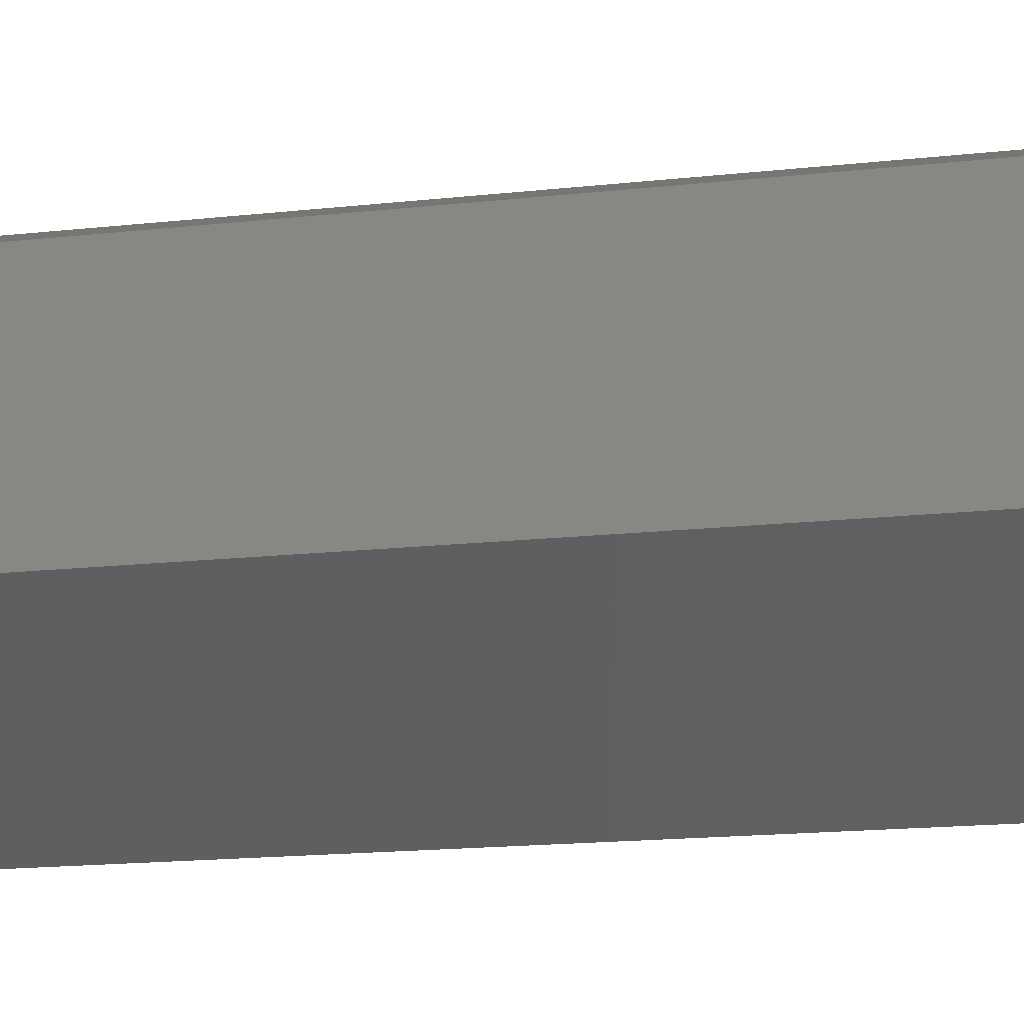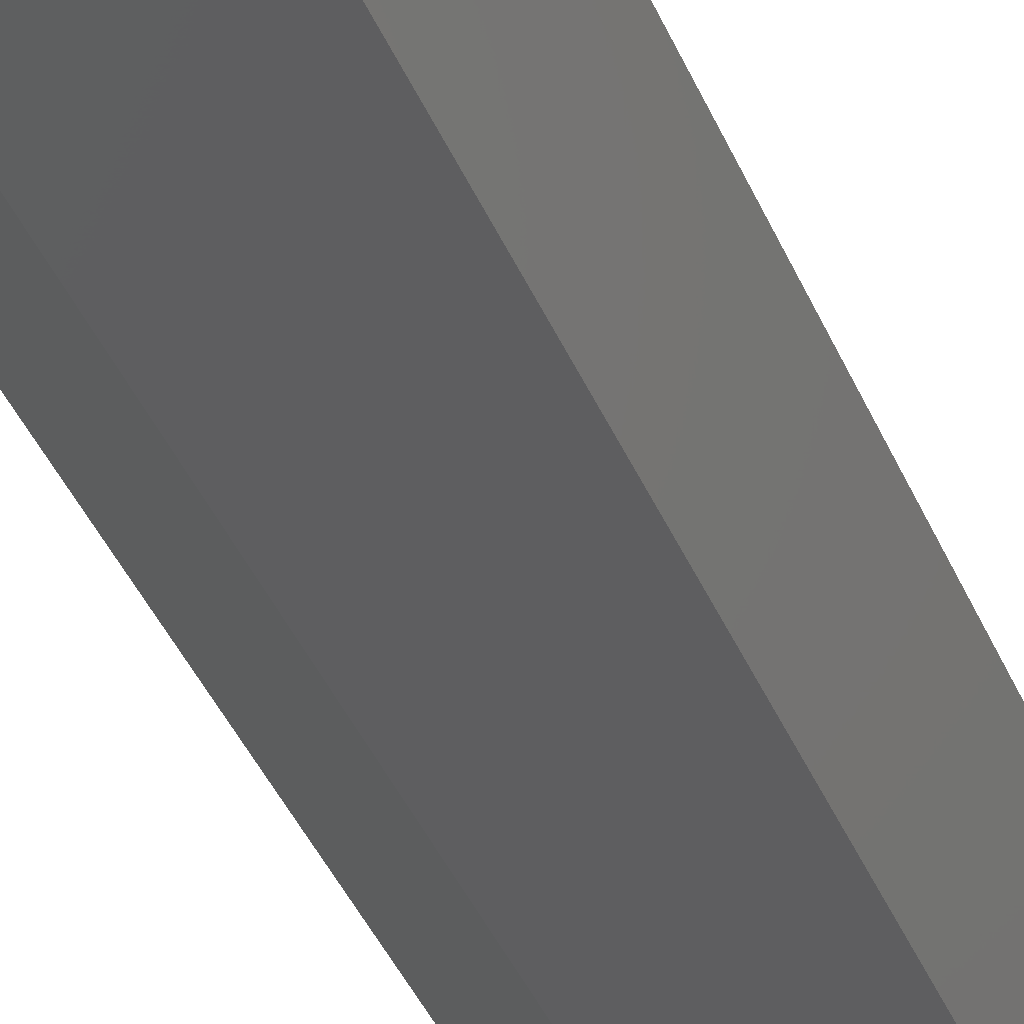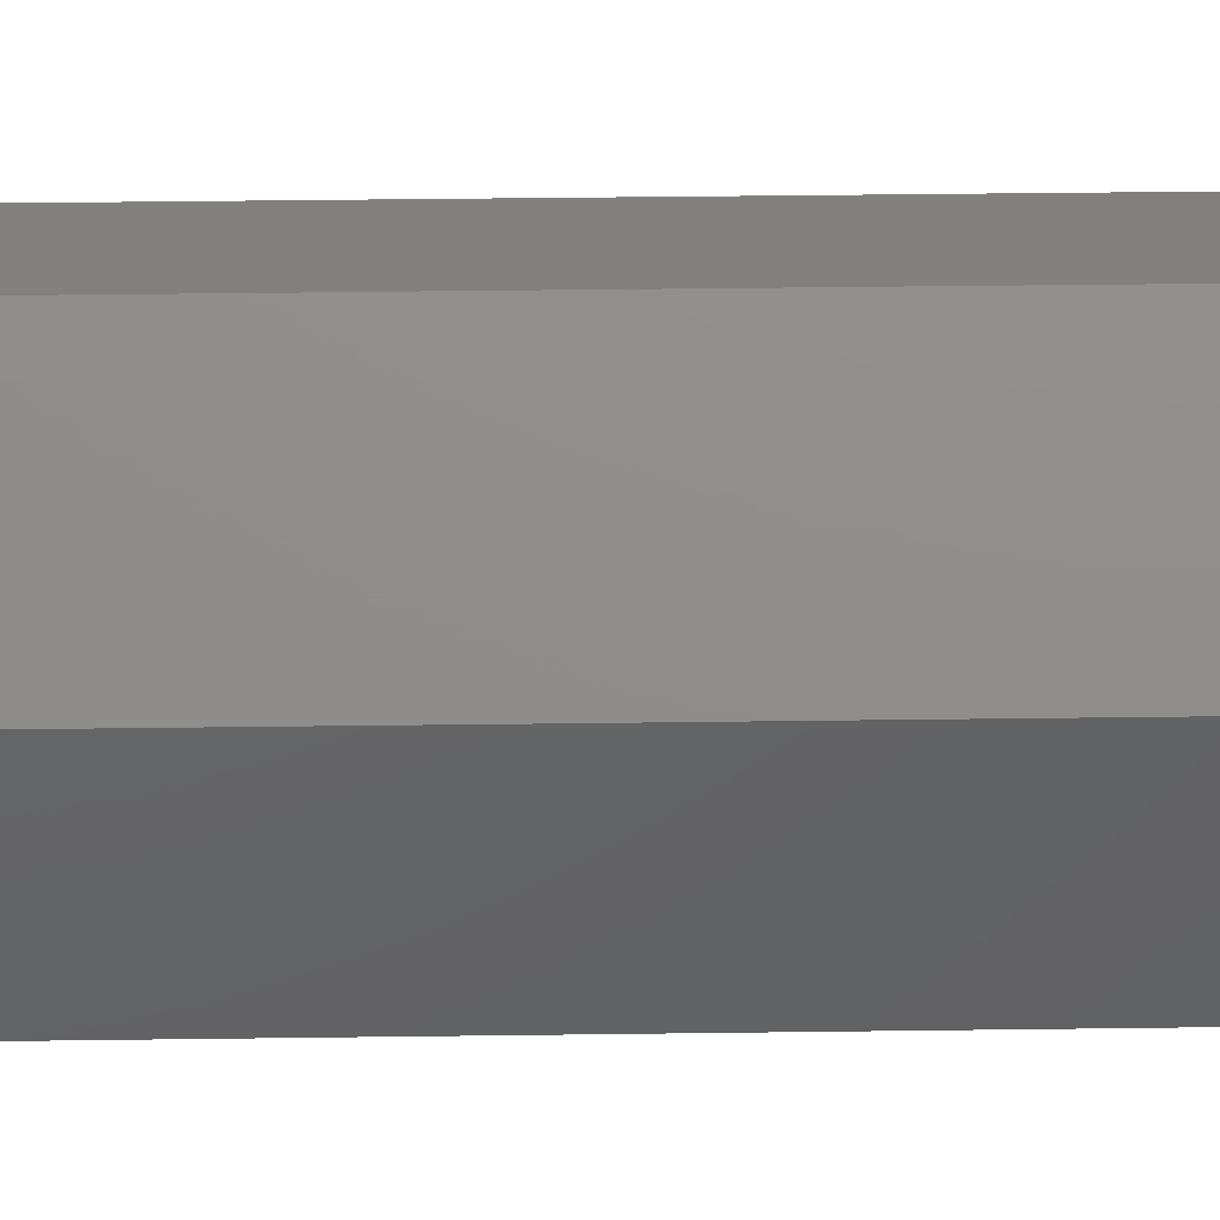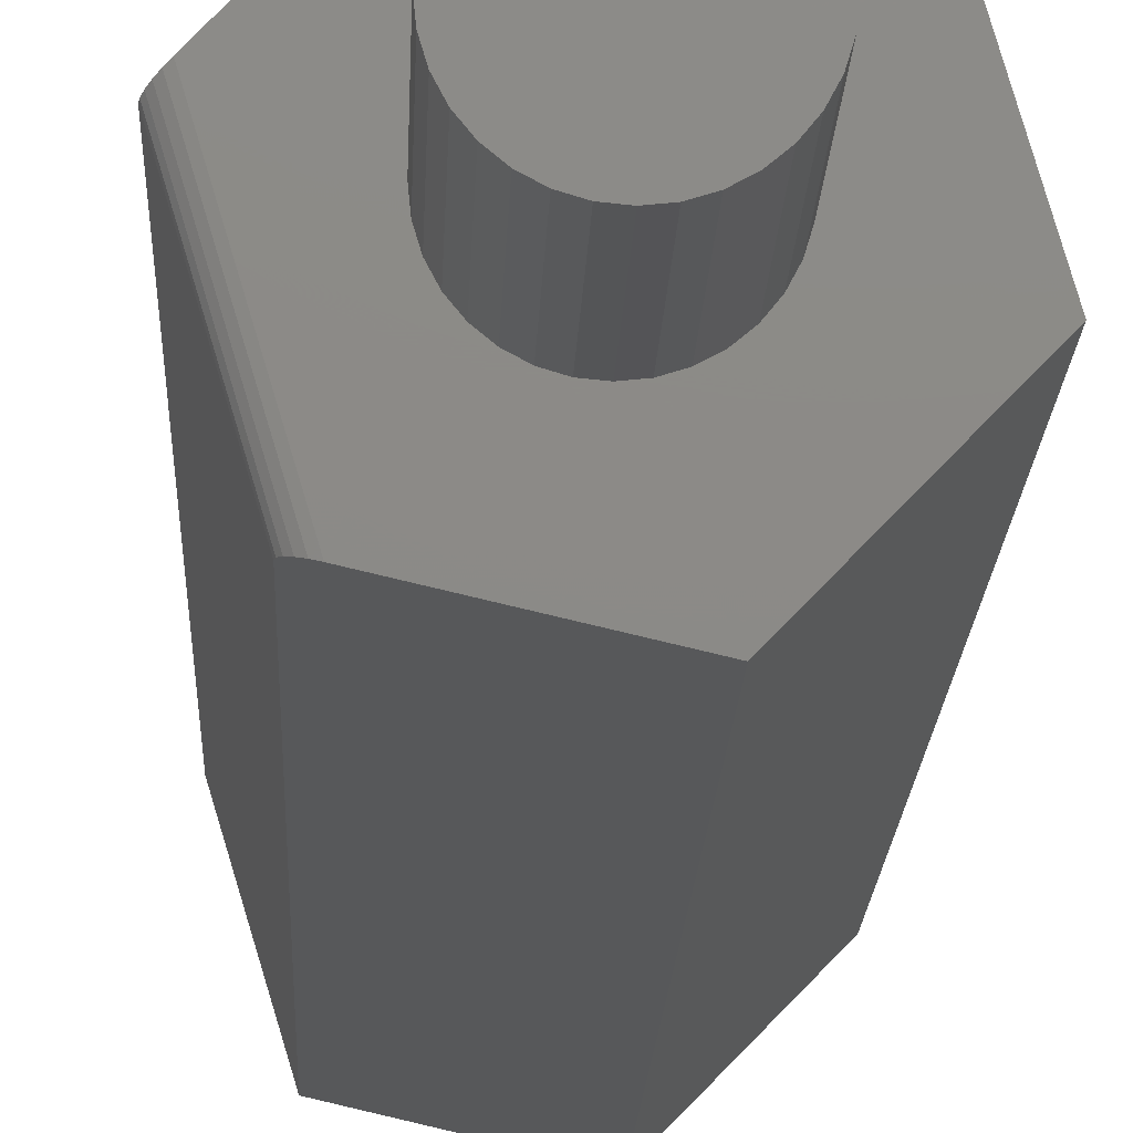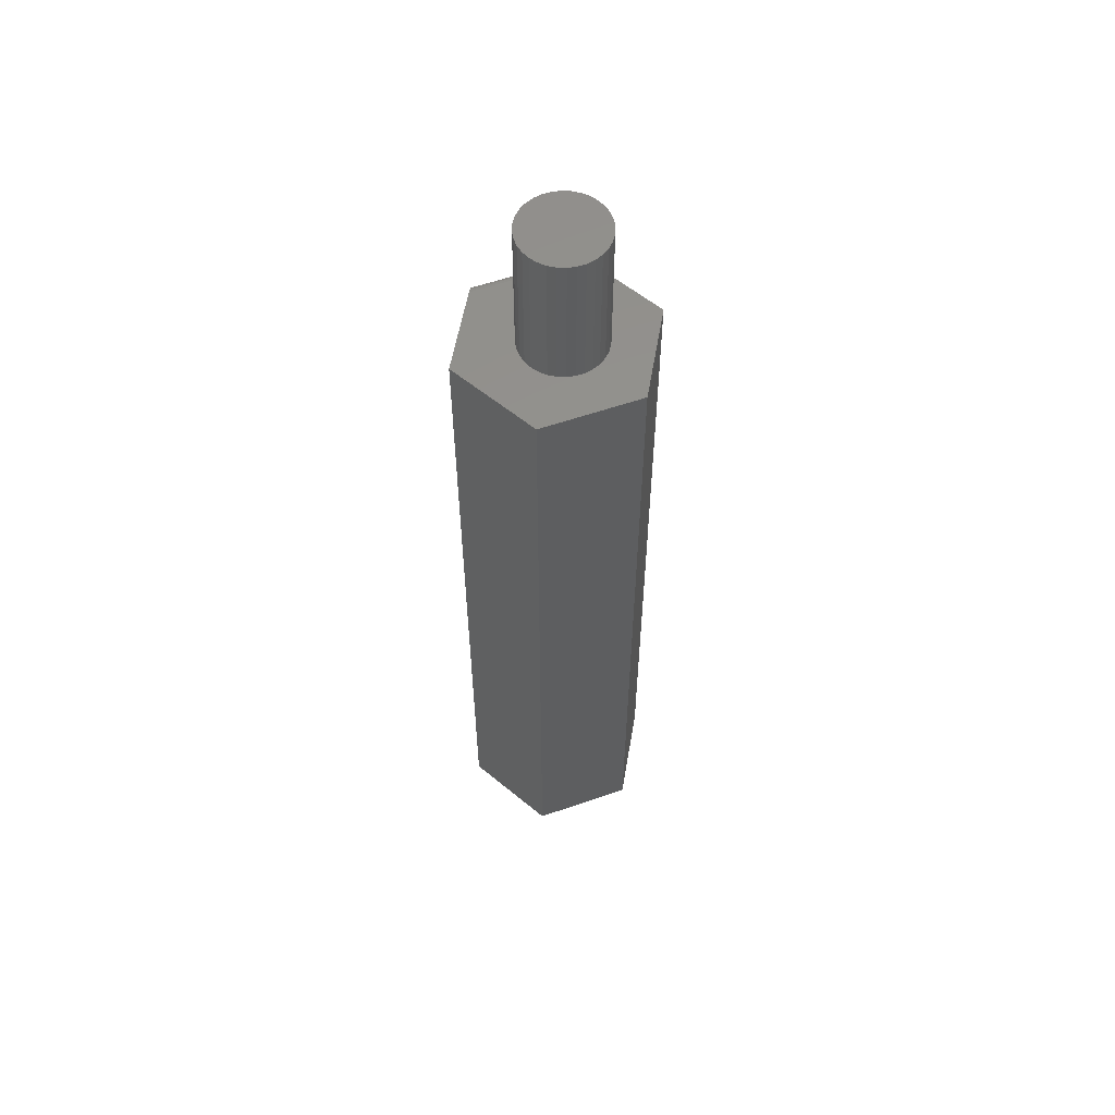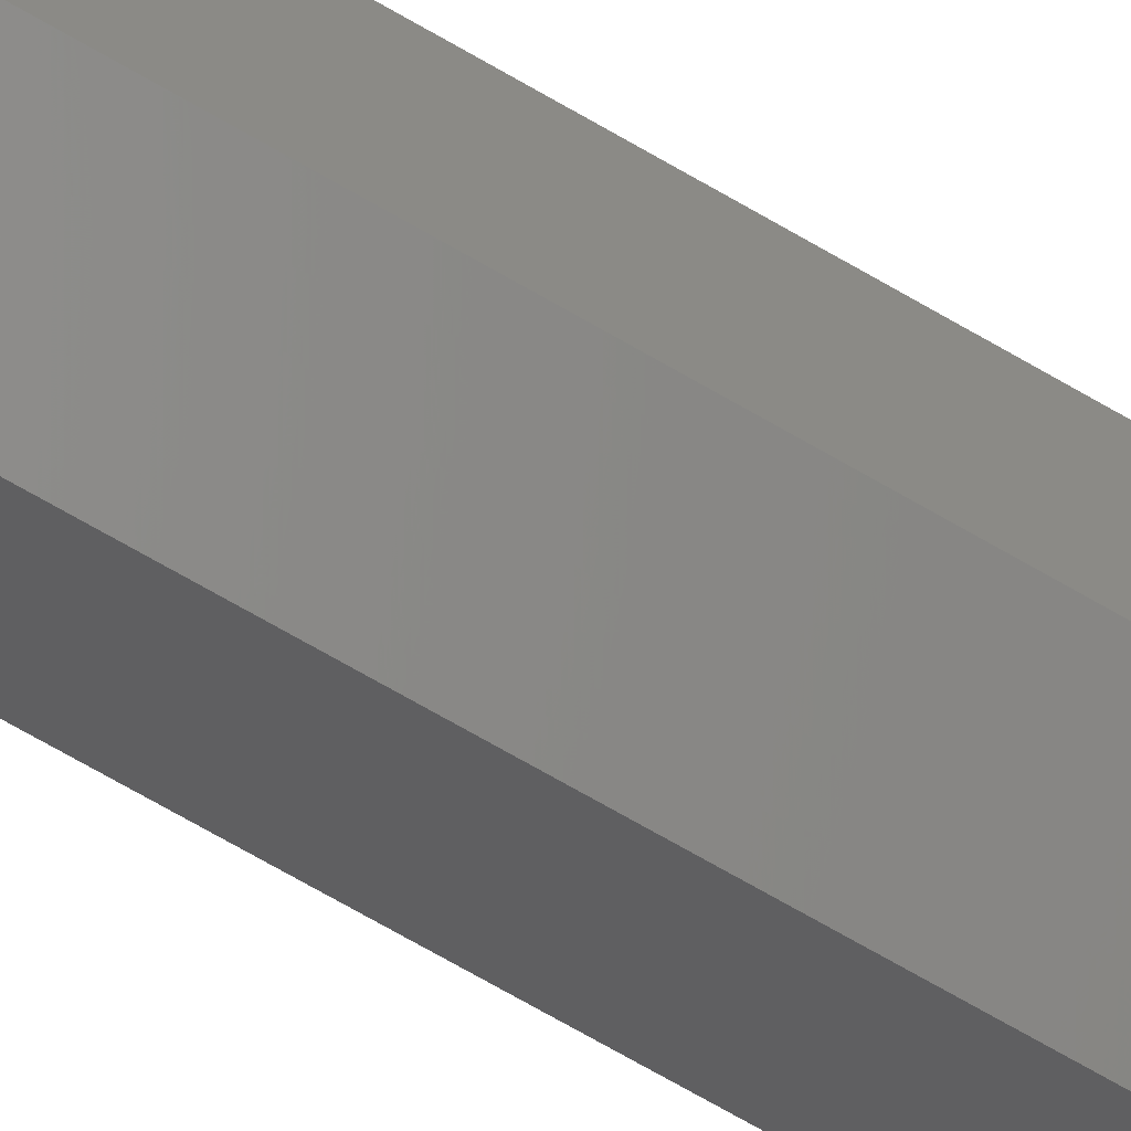
<metadata>
{"format":"stl","ext":"stl","renderer":"f3d","projection":"perspective","resolution":1024,"background":"white","views":[{"elev":-8.6,"azim":113.5,"up":"+Y"},{"elev":-37.3,"azim":-159.8,"up":"+Y"},{"elev":27.9,"azim":-91.3,"up":"+Y"},{"elev":-12.3,"azim":-1.5,"up":"+Y"},{"elev":56.8,"azim":86.6,"up":"+Z"},{"elev":-77.3,"azim":-119.3,"up":"+Y"}]}
</metadata>
<code>
# stl→obj: 159 verts, 314 faces
v -0.02952 -4.349e-18 -0.07029
v -0.03112 -0.002284 0
v -0.03125 -4.349e-18 -5.202e-18
v -0.02867 -0.006912 -0.07027
v 0.04149 0.001744 -0.06855
v 0.0395 -0.003869 0
v 0.04097 -0.005202 -0.06856
v 0.0398 0.001744 5.204e-18
v -0.02986 -0.009019 0
v -0.02649 -0.01352 -0.07022
v -0.02784 -0.01434 0
v -0.01851 -0.02486 -0.07002
v -0.01302 -0.02914 -0.06989
v -0.01714 -0.02748 0
v -0.01233 -0.03054 0
v -0.006801 -0.03227 -0.06973
v -0.0071 -0.03278 0
v -9.134e-05 -0.03413 -0.06957
v 0.00978 -0.03423 0
v 0.0041 -0.03465 0
v 0.006852 -0.03464 -0.0694
v 0.01376 -0.03379 -0.06923
v 0.01532 -0.0329 0
v 0.02037 -0.03161 -0.06907
v 0.02057 -0.0307 0
v 0.02643 -0.02817 -0.06892
v 0.02541 -0.02769 0
v 0.03599 -0.01813 -0.06868
v 0.03912 -0.01191 -0.06861
v 0.03623 -0.01467 0
v 0.03831 -0.009364 0
v -0.02499 -0.01928 0
v -0.02306 -0.01958 -0.07013
v -0.0214 -0.02369 0
v -0.001575 -0.03417 0
v 0.0297 -0.02395 0
v 0.0317 -0.02362 -0.06879
v 0.03334 -0.01957 0
v 0.03971 0.003593 0
v 0.04063 0.008656 -0.06857
v -0.03125 0.001744 0
v -0.02901 0.006946 -0.07028
v 0.03885 0.009077 0
v 0.03502 0.02133 -0.06871
v 0.03047 0.0266 -0.06882
v 0.03112 0.02415 0
v 0.02706 0.02814 0
v 0.02498 0.03089 -0.06895
v 0.02241 0.03143 0
v 0.01876 0.03402 -0.06911
v 0.006196 0.03635 0
v 0.01184 0.03558 0
v 0.01205 0.03588 -0.06927
v 0.005109 0.03639 -0.06944
v 0.0005022 0.0362 0
v -0.001801 0.03553 -0.06961
v -0.005095 0.03514 0
v -0.008412 0.03335 -0.06977
v -0.01045 0.0332 0
v -0.01974 0.02537 -0.07005
v -0.02403 0.01988 -0.07016
v -0.02375 0.02271 0
v -0.02688 0.01796 0
v -0.02716 0.01366 -0.07023
v -0.03067 0.007335 0
v 0.0371 0.01449 0
v 0.03845 0.01527 -0.06862
v 0.0345 0.01956 0
v 0.01729 0.03393 0
v -0.01543 0.03044 0
v -0.01447 0.02992 -0.06992
v -0.0199 0.02691 0
v -0.02921 0.01276 0
v -0.01941 0.07607 0
v 0.06176 0.05707 0
v -0.07812 0.01562 0
v 0.02722 -0.08454 0
v -0.05395 -0.06554 0
v 0.08594 -0.0241 0
v 0.08594 -0.0241 0.6328
v 0.03912 -0.006931 0.6328
v 0.0371 -0.0136 0.6328
v 0.03382 -0.01974 0.6328
v 0.0294 -0.02512 0.6328
v 0.02401 -0.02954 0.6328
v 0.01787 -0.03282 0.6328
v 0.02722 -0.08454 0.6328
v 0.01121 -0.03484 0.6328
v 0.004276 -0.03553 0.6328
v -0.04518 -0.06759 0.6328
v -0.01941 0.07607 0.6328
v -0.07189 0.02205 0.6328
v -0.02084 0.02512 0.6328
v -0.01546 0.02954 0.6328
v -0.009319 0.03282 0.6328
v -0.002655 0.03484 0.6328
v 0.004276 0.03553 0.6328
v 0.06176 0.05707 0.6328
v -0.002655 -0.03484 0.6328
v -0.009319 -0.03282 0.6328
v -0.01546 -0.02954 0.6328
v -0.02084 -0.02512 0.6328
v -0.02526 -0.01974 0.6328
v -0.02855 -0.0136 0.6328
v -0.03057 -0.006931 0.6328
v -0.03125 4.351e-18 0.6328
v -0.03057 0.006931 0.6328
v -0.02855 0.0136 0.6328
v -0.02526 0.01974 0.6328
v 0.01121 0.03484 0.6328
v 0.01787 0.03282 0.6328
v 0.02401 0.02954 0.6328
v 0.0294 0.02512 0.6328
v 0.03382 0.01974 0.6328
v 0.0371 0.0136 0.6328
v 0.03912 0.006931 0.6328
v 0.0398 0 0.6328
v 0.0398 0 0.75
v 0.03912 -0.006931 0.75
v 0.0371 -0.0136 0.75
v 0.03382 -0.01974 0.75
v 0.0294 -0.02512 0.75
v 0.02401 -0.02954 0.75
v 0.01787 -0.03282 0.75
v 0.01121 -0.03484 0.75
v 0.004276 -0.03553 0.75
v -0.002655 -0.03484 0.75
v -0.009319 -0.03282 0.75
v -0.01546 -0.02954 0.75
v -0.02084 -0.02512 0.75
v -0.02526 -0.01974 0.75
v -0.02855 -0.0136 0.75
v -0.03057 -0.006931 0.75
v -0.03125 4.351e-18 0.75
v -0.03057 0.006931 0.75
v -0.02855 0.0136 0.75
v -0.02526 0.01974 0.75
v -0.02084 0.02512 0.75
v -0.01546 0.02954 0.75
v -0.009319 0.03282 0.75
v -0.002655 0.03484 0.75
v 0.004276 0.03553 0.75
v 0.01121 0.03484 0.75
v 0.01787 0.03282 0.75
v 0.02401 0.02954 0.75
v 0.0294 0.02512 0.75
v 0.03382 0.01974 0.75
v 0.0371 0.0136 0.75
v 0.03912 0.006931 0.75
v -0.07556 0.01827 0.6313
v -0.07383 0.02005 0.6324
v -0.07782 0.01594 0.6274
v -0.07693 0.01685 0.6296
v -0.07812 0.01562 0.625
v -0.04791 -0.06696 0.6324
v -0.05034 -0.06639 0.6313
v -0.05227 -0.06593 0.6296
v -0.05352 -0.06564 0.6274
v -0.05395 -0.06554 0.625
f 1 2 3
f 1 4 2
f 5 6 7
f 5 8 6
f 2 4 9
f 9 4 10
f 9 10 11
f 12 13 14
f 14 13 15
f 15 13 16
f 15 16 17
f 17 16 18
f 19 20 21
f 21 22 19
f 23 19 22
f 22 24 23
f 23 24 25
f 25 24 26
f 25 26 27
f 28 29 30
f 30 29 31
f 31 29 7
f 31 7 6
f 11 10 32
f 32 10 33
f 32 33 34
f 34 33 12
f 34 12 14
f 21 20 18
f 18 20 35
f 18 35 17
f 27 26 36
f 36 26 37
f 36 37 38
f 38 37 28
f 38 28 30
f 5 39 8
f 5 40 39
f 1 41 42
f 1 3 41
f 39 40 43
f 44 45 46
f 46 45 47
f 47 45 48
f 47 48 49
f 49 48 50
f 51 52 53
f 53 54 51
f 55 51 54
f 54 56 55
f 55 56 57
f 57 56 58
f 57 58 59
f 60 61 62
f 62 61 63
f 63 61 64
f 41 65 42
f 43 40 66
f 66 40 67
f 66 67 68
f 68 67 44
f 68 44 46
f 53 52 50
f 50 52 69
f 50 69 49
f 59 58 70
f 70 58 71
f 70 71 72
f 72 71 60
f 72 60 62
f 42 65 64
f 64 65 73
f 64 73 63
f 74 75 51
f 74 51 55
f 74 55 57
f 74 57 59
f 74 59 70
f 74 70 72
f 74 72 62
f 74 62 63
f 74 63 76
f 77 78 20
f 77 20 19
f 77 19 23
f 78 34 14
f 78 14 15
f 78 15 17
f 78 17 35
f 78 35 20
f 76 63 73
f 76 73 65
f 76 65 41
f 76 41 3
f 76 3 2
f 76 2 9
f 76 9 11
f 76 11 32
f 76 32 34
f 76 34 78
f 79 77 23
f 79 23 25
f 79 25 27
f 79 27 36
f 79 36 38
f 79 38 30
f 79 30 31
f 79 31 6
f 75 79 6
f 75 6 8
f 75 8 39
f 75 39 43
f 75 43 66
f 75 66 68
f 75 68 46
f 75 46 47
f 75 47 49
f 75 49 69
f 75 69 52
f 75 52 51
f 21 18 16
f 22 21 16
f 22 16 24
f 24 16 13
f 24 13 26
f 26 13 12
f 26 12 37
f 37 12 33
f 37 33 28
f 28 33 10
f 28 10 29
f 29 10 4
f 29 4 7
f 40 64 67
f 67 64 61
f 67 61 44
f 44 61 60
f 44 60 45
f 45 60 71
f 45 71 48
f 48 71 58
f 48 58 50
f 50 58 56
f 50 56 54
f 50 54 53
f 7 4 5
f 5 4 1
f 5 1 40
f 40 1 42
f 40 42 64
f 80 81 82
f 80 82 83
f 80 83 84
f 80 84 85
f 80 85 86
f 87 80 86
f 87 86 88
f 87 88 89
f 87 89 90
f 91 92 93
f 91 93 94
f 91 94 95
f 91 95 96
f 91 96 97
f 91 97 98
f 90 89 99
f 90 99 100
f 90 100 101
f 90 101 102
f 90 102 103
f 92 90 103
f 92 103 104
f 92 104 105
f 92 105 106
f 92 106 107
f 92 107 108
f 92 108 109
f 92 109 93
f 98 97 110
f 98 110 111
f 98 111 112
f 98 112 113
f 98 113 114
f 98 114 115
f 98 115 116
f 98 116 117
f 98 117 81
f 98 81 80
f 117 118 81
f 81 118 119
f 81 119 82
f 82 119 120
f 82 120 83
f 83 120 121
f 83 121 84
f 84 121 122
f 84 122 85
f 85 122 123
f 85 123 86
f 86 123 124
f 86 124 88
f 88 124 125
f 88 125 89
f 89 125 126
f 89 126 99
f 99 126 127
f 99 127 100
f 100 127 128
f 100 128 101
f 101 128 129
f 101 129 102
f 102 129 130
f 102 130 103
f 103 130 131
f 103 131 104
f 104 131 132
f 104 132 105
f 105 132 133
f 105 133 106
f 106 133 134
f 106 134 107
f 107 134 135
f 107 135 108
f 108 135 136
f 108 136 109
f 109 136 137
f 109 137 93
f 93 137 138
f 93 138 94
f 94 138 139
f 94 139 95
f 95 139 140
f 95 140 96
f 96 140 141
f 96 141 97
f 97 141 142
f 97 142 110
f 110 142 143
f 110 143 111
f 111 143 144
f 111 144 112
f 112 144 145
f 112 145 113
f 113 145 146
f 113 146 114
f 114 146 147
f 114 147 115
f 115 147 148
f 115 148 116
f 116 148 149
f 116 149 117
f 117 149 118
f 142 141 140
f 143 142 140
f 143 140 144
f 144 140 139
f 144 139 145
f 145 139 138
f 145 138 146
f 146 138 137
f 146 137 147
f 147 137 136
f 147 136 148
f 148 136 135
f 148 135 149
f 119 132 120
f 120 132 131
f 120 131 121
f 121 131 130
f 121 130 122
f 122 130 129
f 122 129 123
f 123 129 128
f 123 128 124
f 124 128 127
f 124 127 126
f 124 126 125
f 149 135 118
f 118 135 134
f 118 134 119
f 119 134 133
f 119 133 132
f 92 150 151
f 152 153 150
f 91 74 76
f 91 76 154
f 91 154 152
f 91 152 150
f 91 150 92
f 90 155 156
f 87 90 156
f 87 156 157
f 87 157 158
f 87 158 159
f 87 159 78
f 87 78 77
f 76 78 154
f 154 78 159
f 90 151 155
f 90 92 151
f 150 155 151
f 154 159 152
f 152 159 158
f 152 158 153
f 153 158 157
f 153 157 150
f 150 157 156
f 150 156 155
f 75 74 98
f 98 74 91
f 79 75 80
f 80 75 98
f 77 79 87
f 87 79 80

</code>
